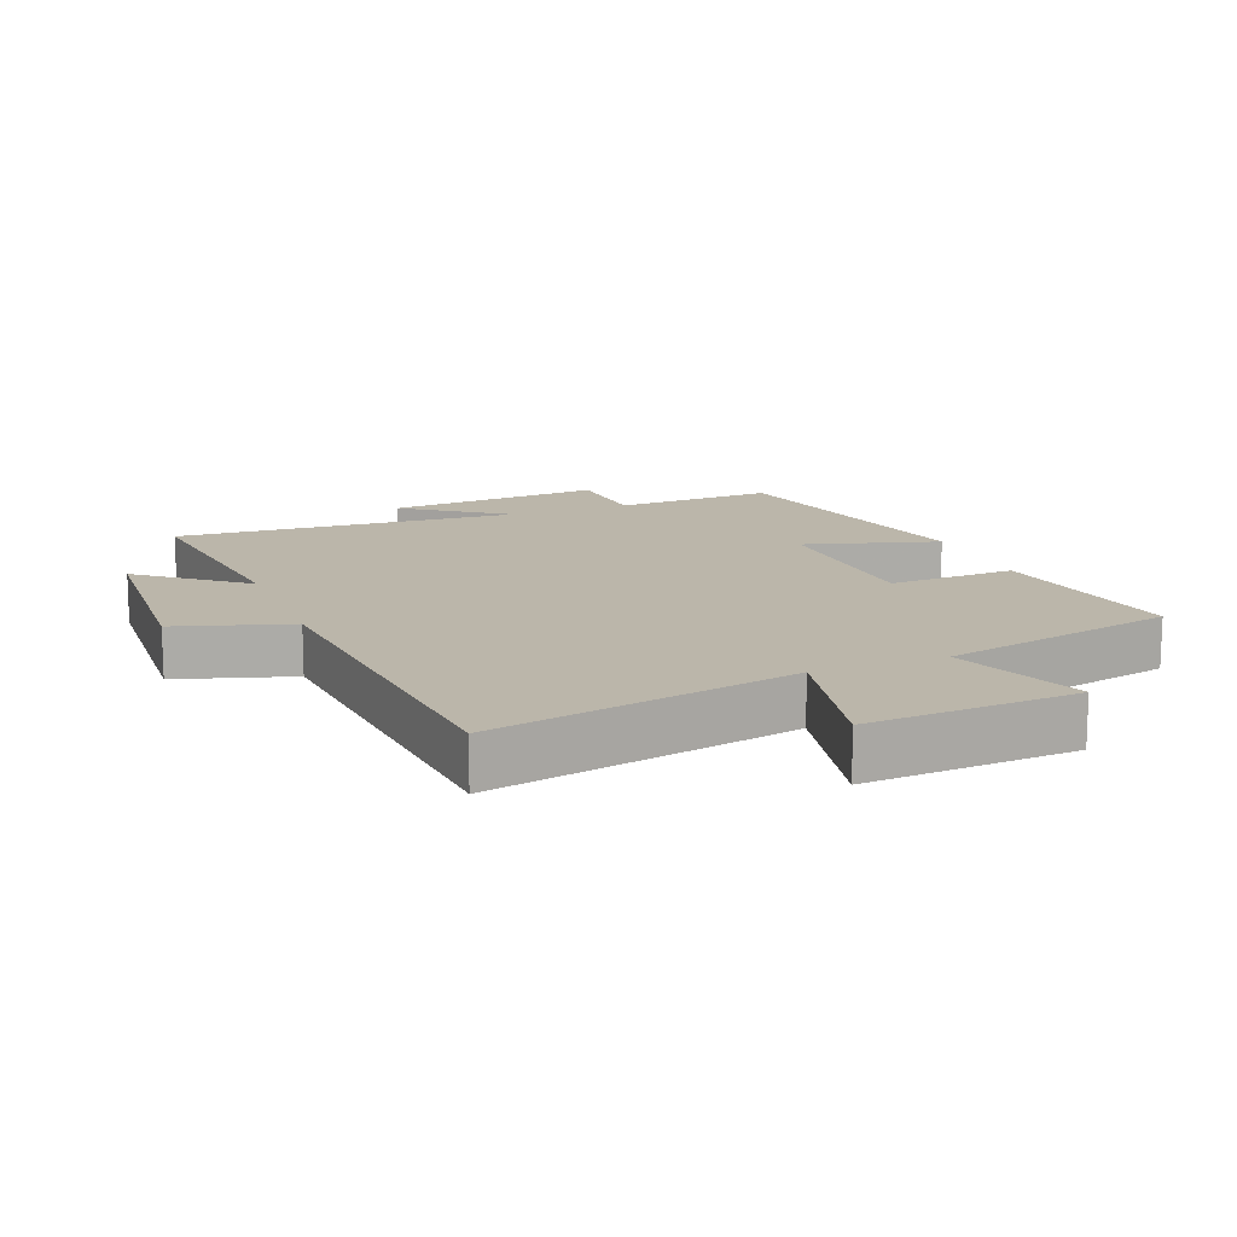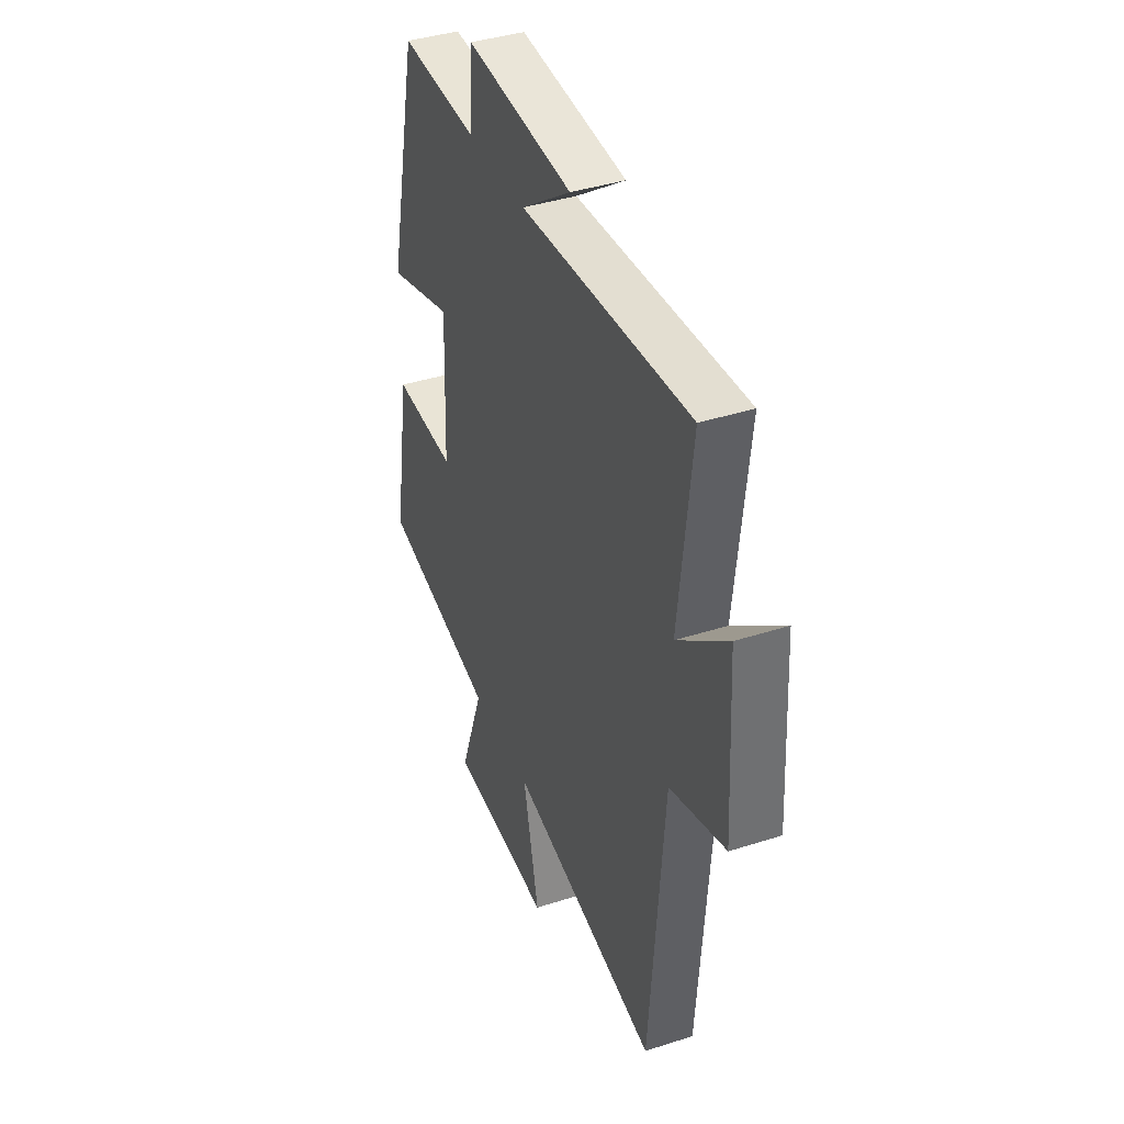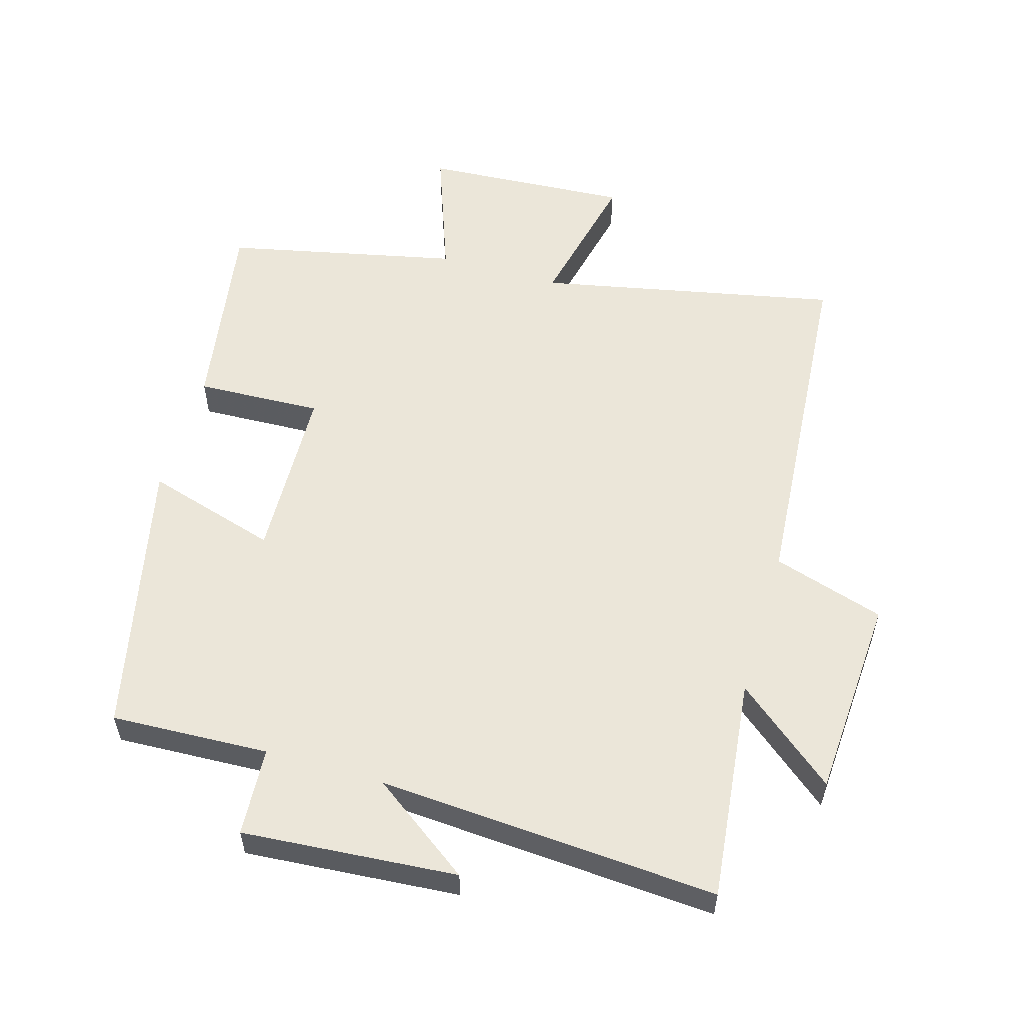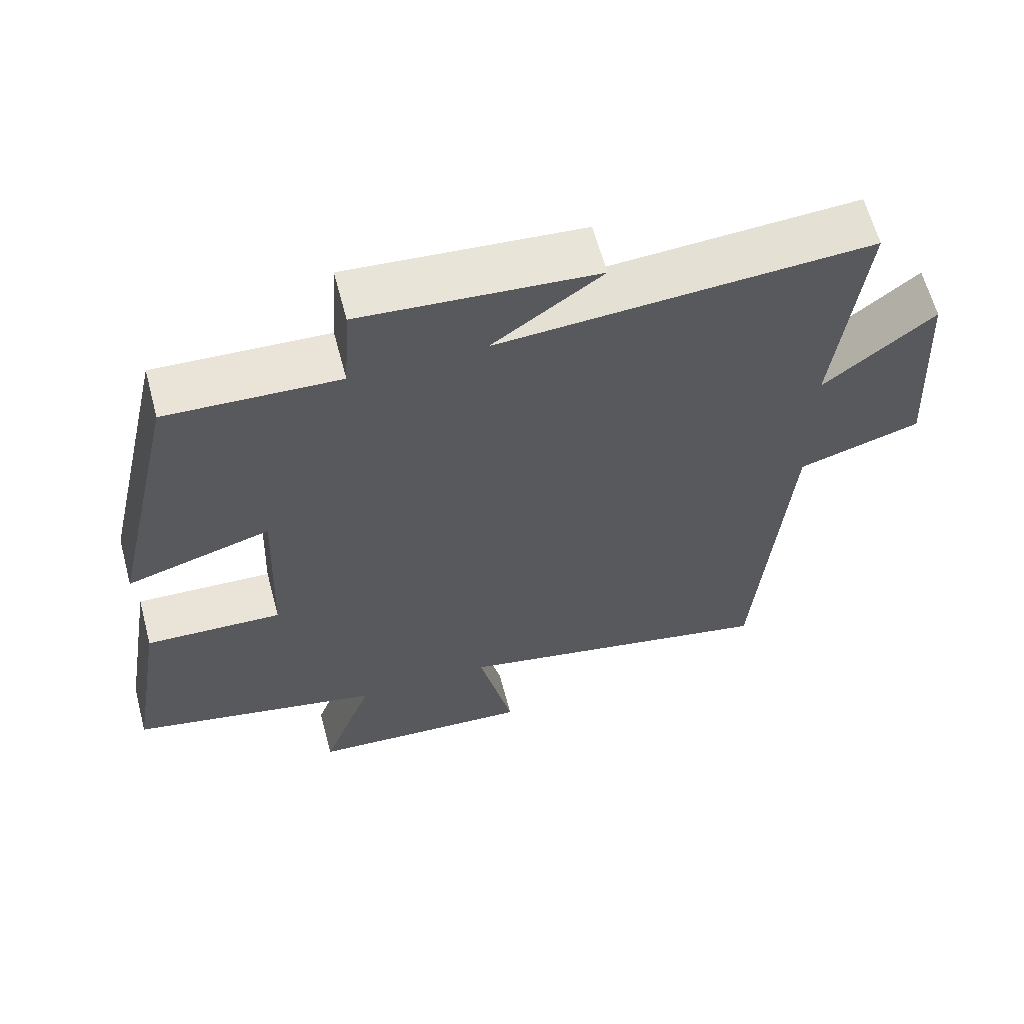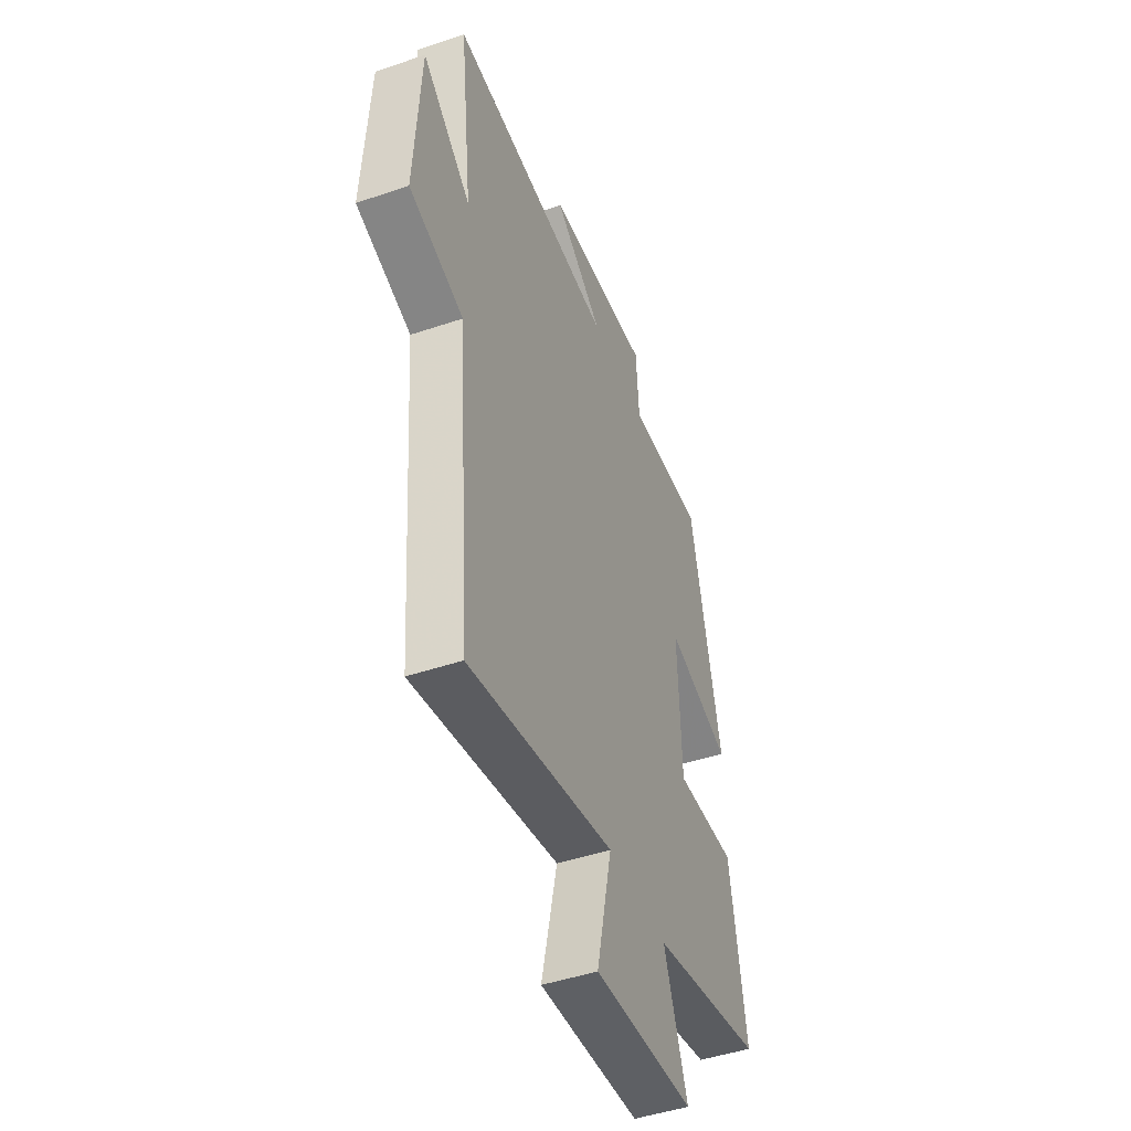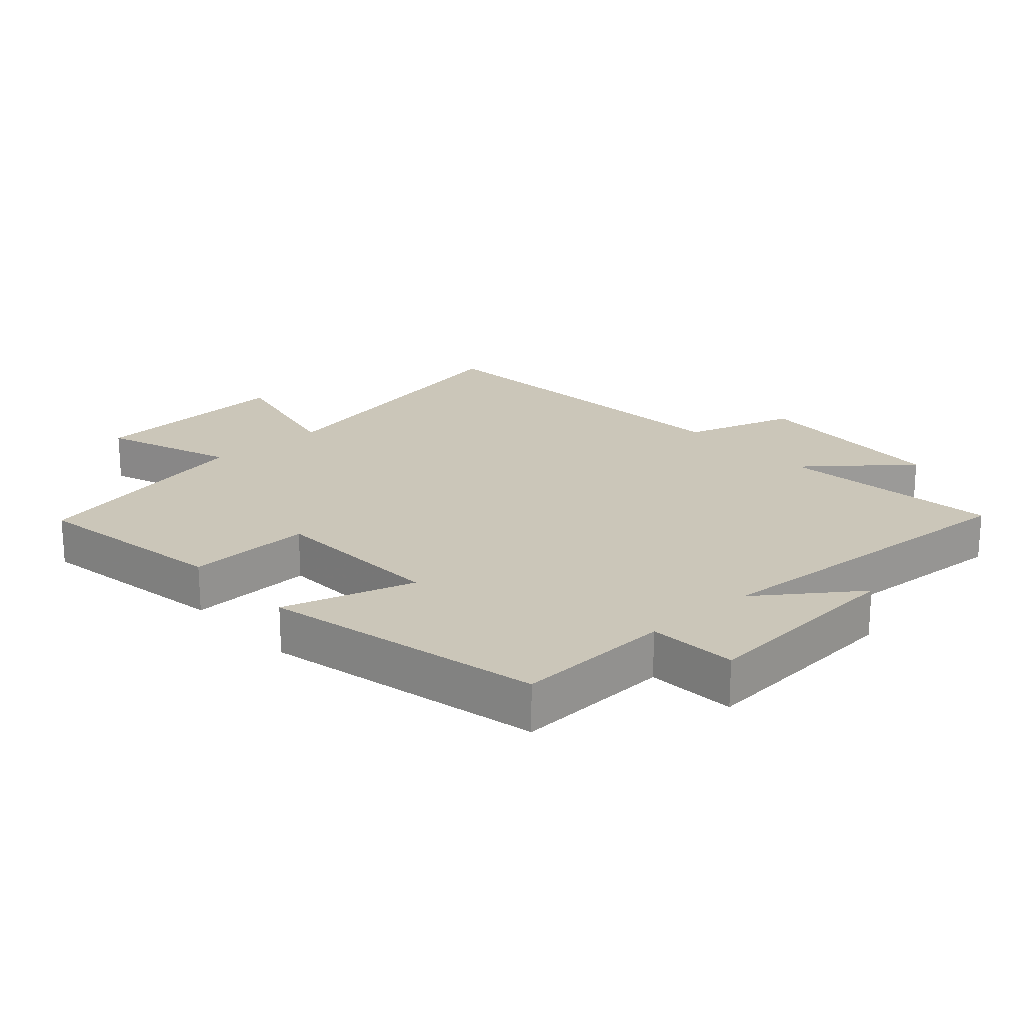
<metadata>
{"format":"obj","ext":"obj","renderer":"f3d","projection":"perspective","resolution":1024,"background":"white","views":[{"elev":14.1,"azim":158.4,"up":"+Y"},{"elev":39.9,"azim":68.3,"up":"+Z"},{"elev":56.0,"azim":16.4,"up":"+Y"},{"elev":62.7,"azim":-14.9,"up":"+Z"},{"elev":-46.5,"azim":111.1,"up":"+Z"},{"elev":21.0,"azim":-42.1,"up":"+Y"}]}
</metadata>
<code>
v -0.405 0.07 0.511
v -0.164 0.07 0.5
v -0.155 0.07 0.636
v 0.173 0.07 0.61
v 0.02 0.07 0.5
v 0.539 0.07 0.534
v 0.5 0.07 0.191
v 0.653 0.07 0.316
v 0.671 0.07 0.004
v 0.5 0.07 -0.049
v 0.457 0.07 -0.595
v -0.001 0.07 -0.5
v 0.048 0.07 -0.721
v -0.268 0.07 -0.701
v -0.195 0.07 -0.5
v -0.55 0.07 -0.422
v -0.5 0.07 -0.118
v -0.308 0.07 -0.126
v -0.298 0.07 0.144
v -0.5 0.07 0.084
v -0.405 0 0.511
v -0.164 0 0.5
v -0.155 0 0.636
v 0.173 0 0.61
v 0.02 0 0.5
v 0.539 0 0.534
v 0.5 0 0.191
v 0.653 0 0.316
v 0.671 0 0.004
v 0.5 0 -0.049
v 0.457 0 -0.595
v -0.001 0 -0.5
v 0.048 0 -0.721
v -0.268 0 -0.701
v -0.195 0 -0.5
v -0.55 0 -0.422
v -0.5 0 -0.118
v -0.308 0 -0.126
v -0.298 0 0.144
v -0.5 0 0.084
f 19 20 1 2
f 18 19 2
f 15 16 17 18
f 15 18 2
f 12 13 14 15
f 12 15 2 3
f 10 11 12 3
f 7 8 9 10
f 5 6 7
f 5 7 10
f 3 4 5
f 3 5 10
f 22 21 40 39
f 22 39 38
f 38 37 36 35
f 22 38 35
f 35 34 33 32
f 23 22 35 32
f 23 32 31 30
f 30 29 28 27
f 27 26 25
f 30 27 25
f 25 24 23
f 30 25 23
f 1 21 22 2
f 2 22 23 3
f 3 23 24 4
f 4 24 25 5
f 5 25 26 6
f 6 26 27 7
f 7 27 28 8
f 8 28 29 9
f 9 29 30 10
f 10 30 31 11
f 11 31 32 12
f 12 32 33 13
f 13 33 34 14
f 14 34 35 15
f 15 35 36 16
f 16 36 37 17
f 17 37 38 18
f 18 38 39 19
f 19 39 40 20
f 20 40 21 1

</code>
